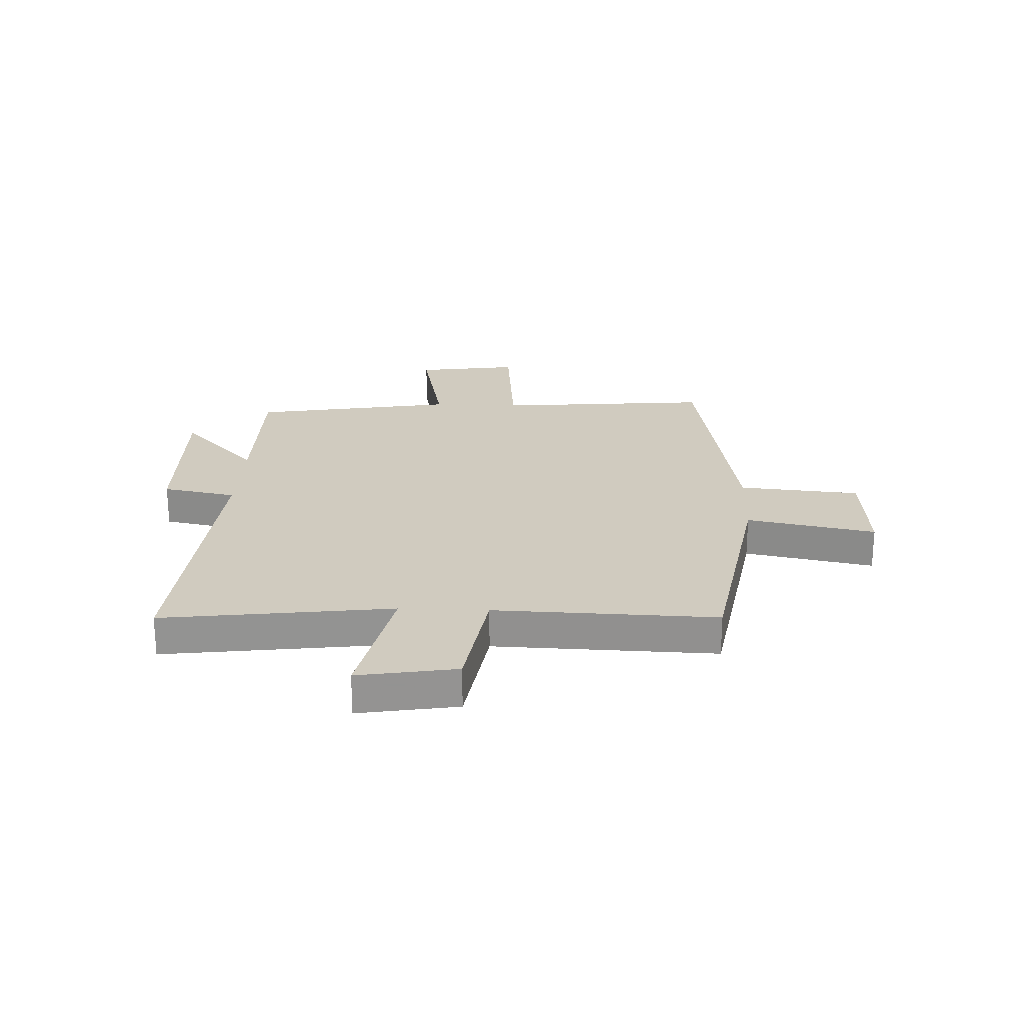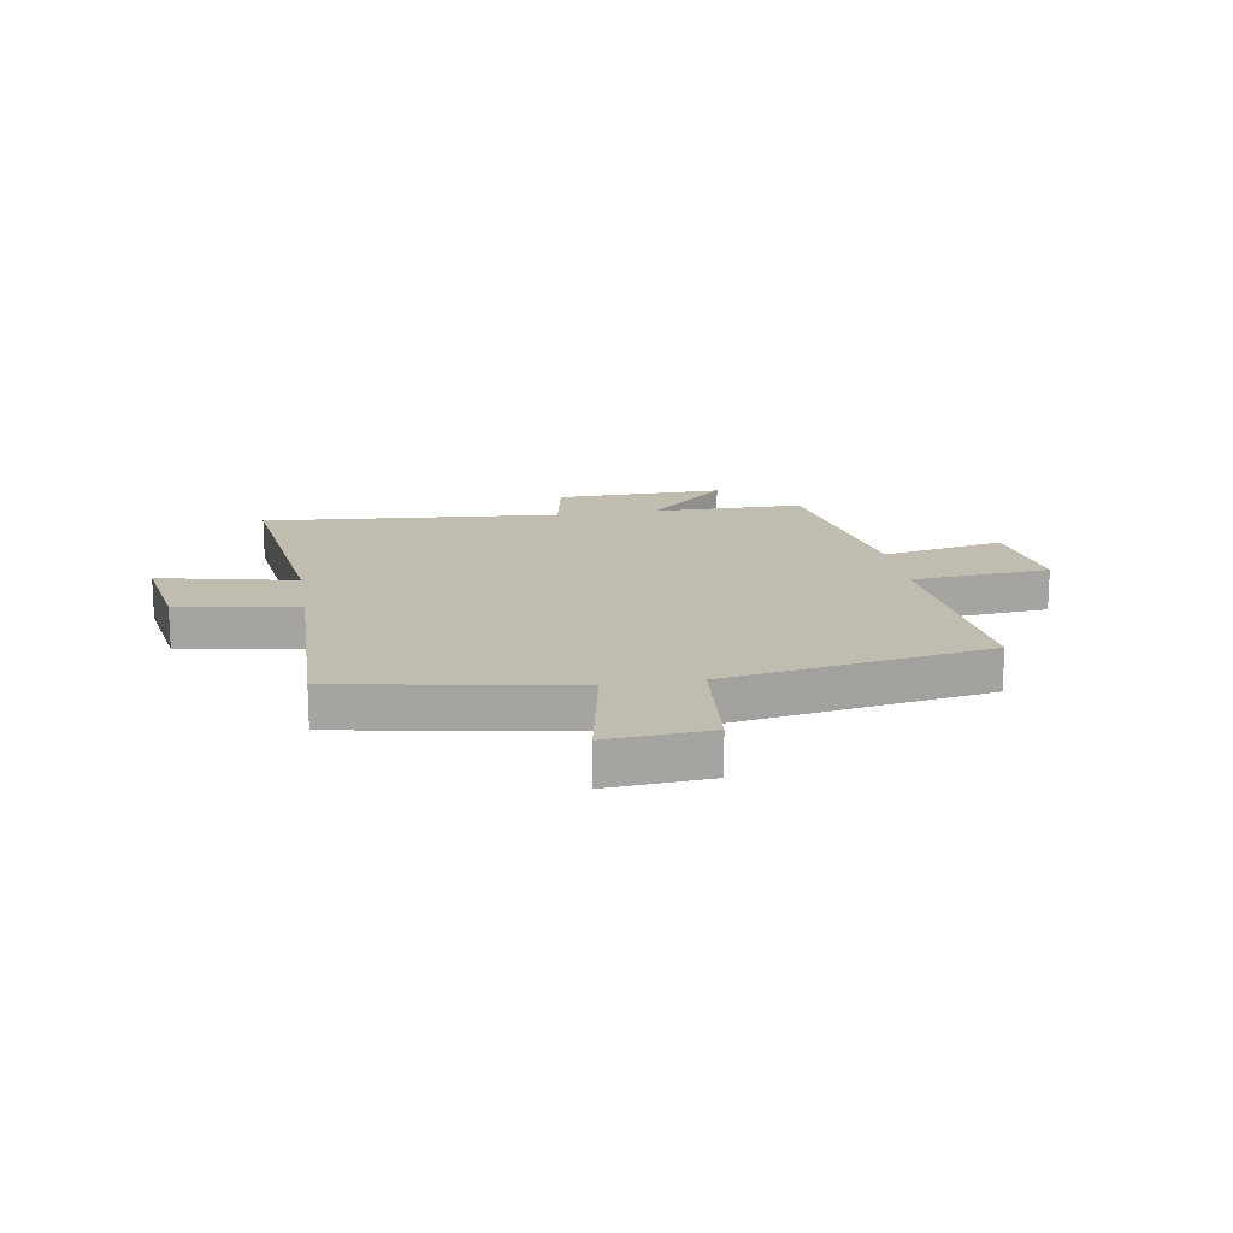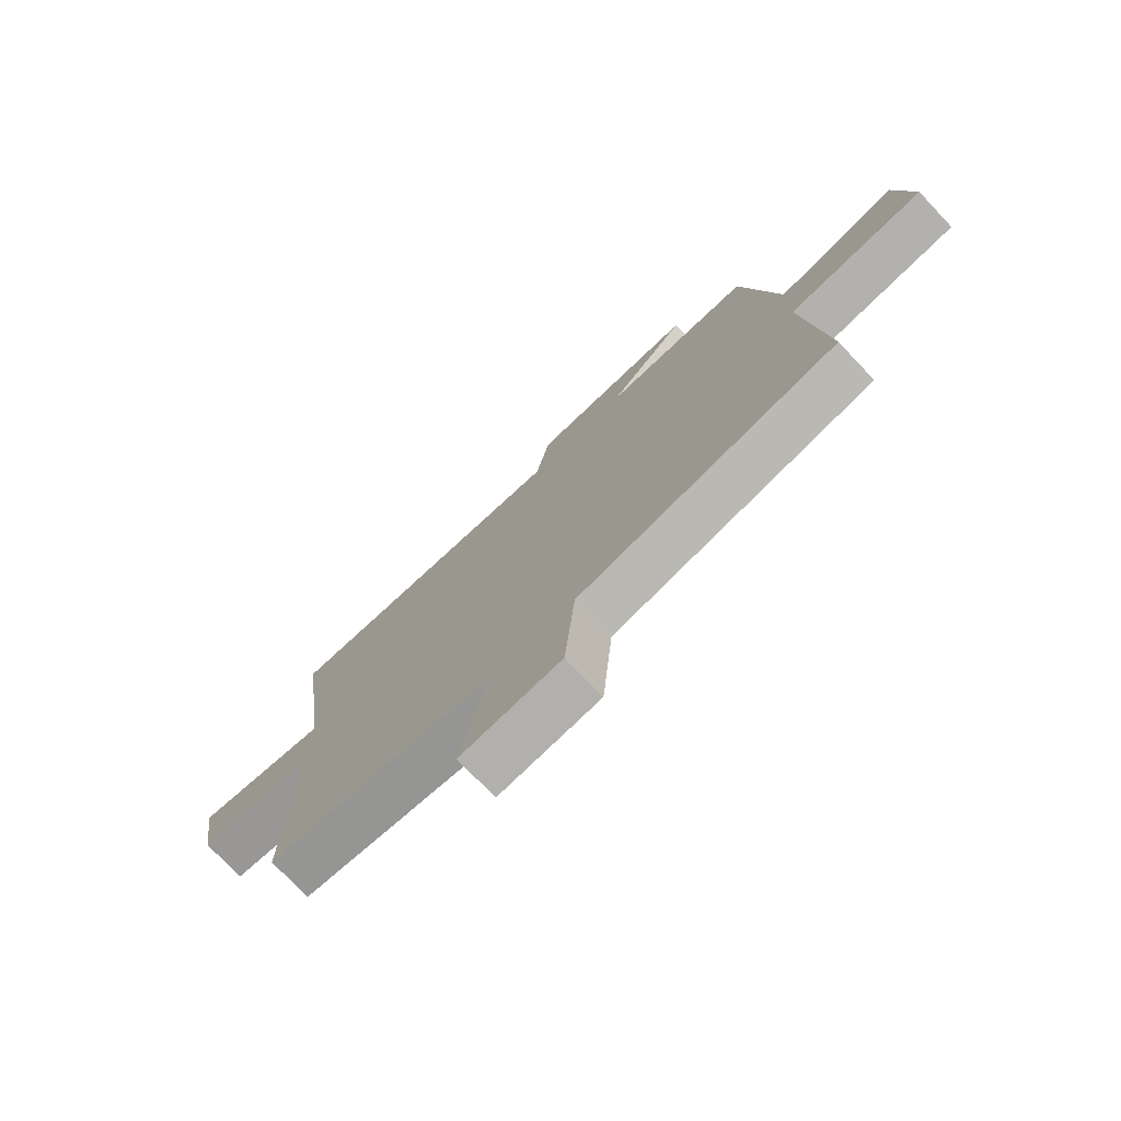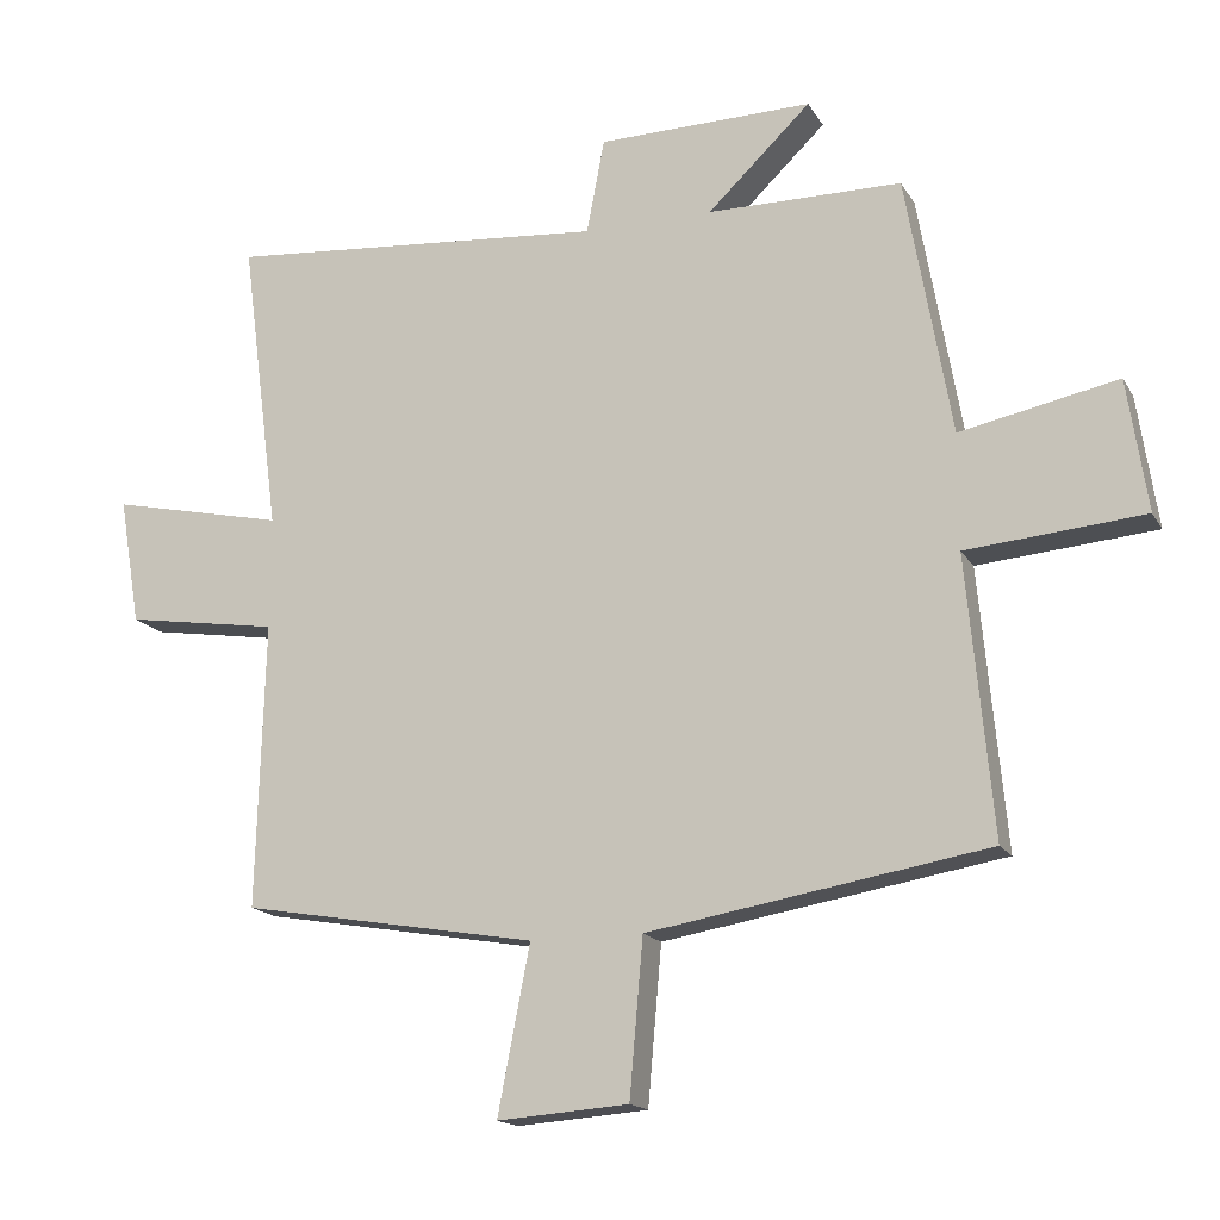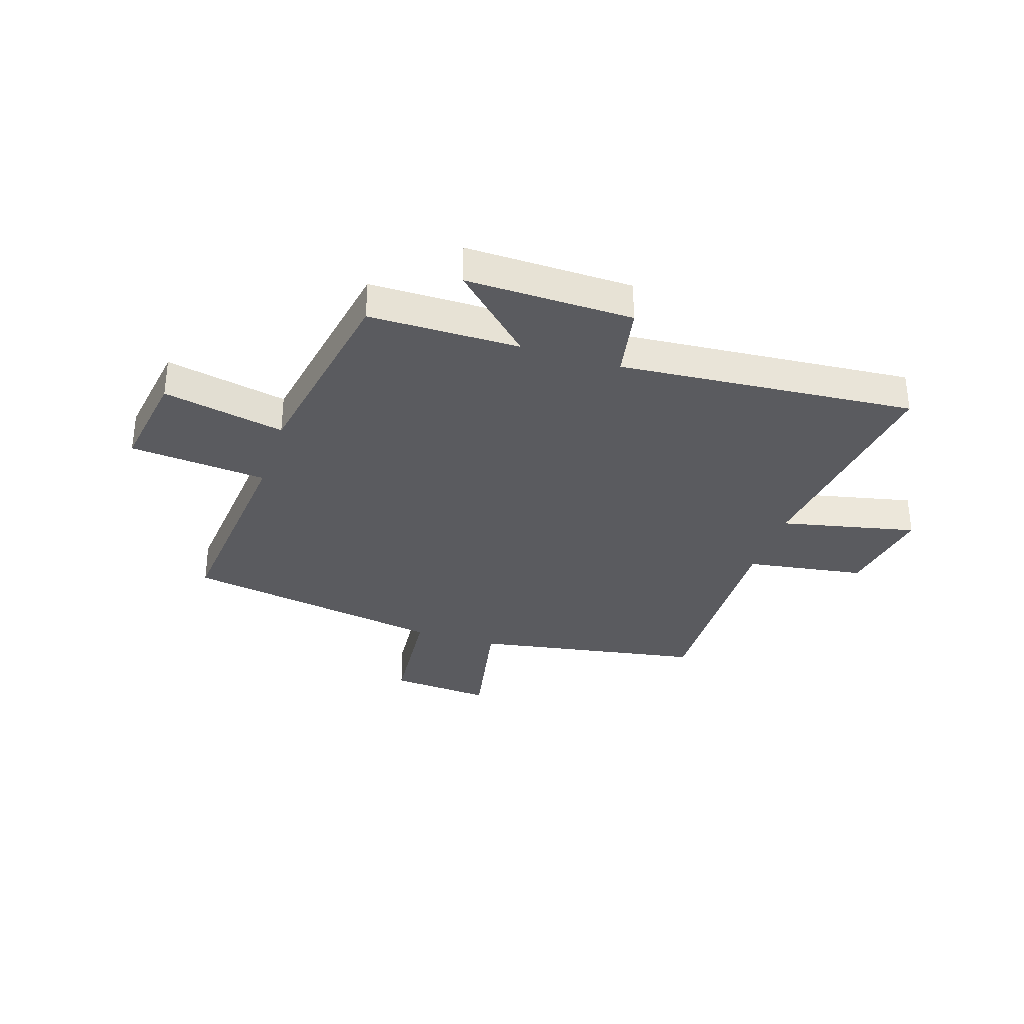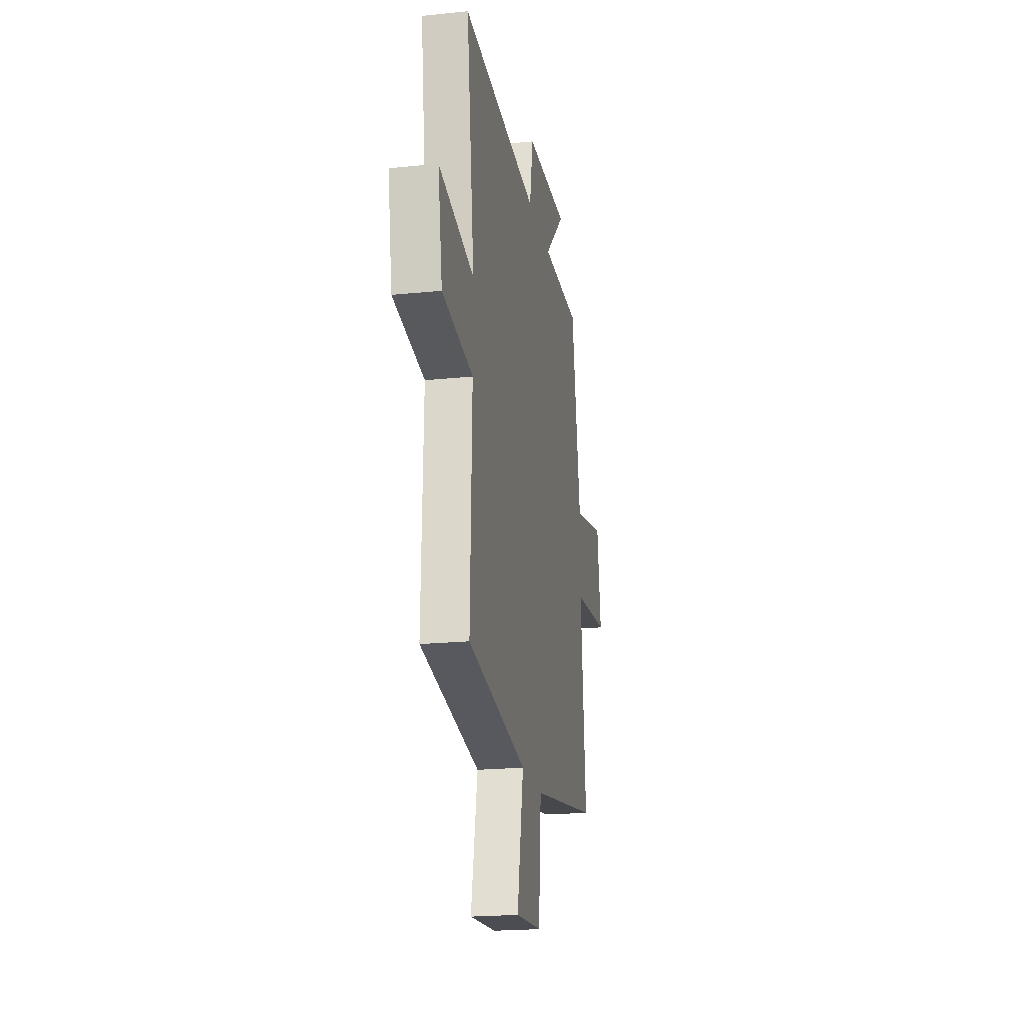
<metadata>
{"format":"obj","ext":"obj","renderer":"f3d","projection":"perspective","resolution":1024,"background":"white","views":[{"elev":23.7,"azim":92.4,"up":"+Y"},{"elev":16.6,"azim":170.8,"up":"+Y"},{"elev":-75.3,"azim":-136.5,"up":"+Z"},{"elev":-16.3,"azim":-159.1,"up":"+Z"},{"elev":-33.2,"azim":-17.9,"up":"+Y"},{"elev":-20.7,"azim":100.4,"up":"+Z"}]}
</metadata>
<code>
v -0.436 0.07 0.499
v -0.163 0.07 0.5
v -0.308 0.07 0.639
v -0.006 0.07 0.633
v 0.019 0.07 0.5
v 0.554 0.07 0.543
v 0.5 0.07 0.129
v 0.745 0.07 0.182
v 0.715 0.07 0.004
v 0.5 0.07 -0.029
v 0.511 0.07 -0.429
v 0.097 0.07 -0.5
v 0.142 0.07 -0.733
v -0.042 0.07 -0.719
v -0.061 0.07 -0.5
v -0.536 0.07 -0.419
v -0.5 0.07 -0.029
v -0.749 0.07 -0.007
v -0.721 0.07 0.179
v -0.5 0.07 0.133
v -0.436 0 0.499
v -0.163 0 0.5
v -0.308 0 0.639
v -0.006 0 0.633
v 0.019 0 0.5
v 0.554 0 0.543
v 0.5 0 0.129
v 0.745 0 0.182
v 0.715 0 0.004
v 0.5 0 -0.029
v 0.511 0 -0.429
v 0.097 0 -0.5
v 0.142 0 -0.733
v -0.042 0 -0.719
v -0.061 0 -0.5
v -0.536 0 -0.419
v -0.5 0 -0.029
v -0.749 0 -0.007
v -0.721 0 0.179
v -0.5 0 0.133
f 17 18 19 20
f 17 20 1 2
f 15 16 17 2
f 12 13 14 15
f 10 11 12 15
f 10 15 2
f 7 8 9 10
f 7 10 2 3
f 5 6 7
f 5 7 3
f 3 4 5
f 40 39 38 37
f 22 21 40 37
f 22 37 36 35
f 35 34 33 32
f 35 32 31 30
f 22 35 30
f 30 29 28 27
f 23 22 30 27
f 27 26 25
f 23 27 25
f 25 24 23
f 1 21 22 2
f 2 22 23 3
f 3 23 24 4
f 4 24 25 5
f 5 25 26 6
f 6 26 27 7
f 7 27 28 8
f 8 28 29 9
f 9 29 30 10
f 10 30 31 11
f 11 31 32 12
f 12 32 33 13
f 13 33 34 14
f 14 34 35 15
f 15 35 36 16
f 16 36 37 17
f 17 37 38 18
f 18 38 39 19
f 19 39 40 20
f 20 40 21 1

</code>
